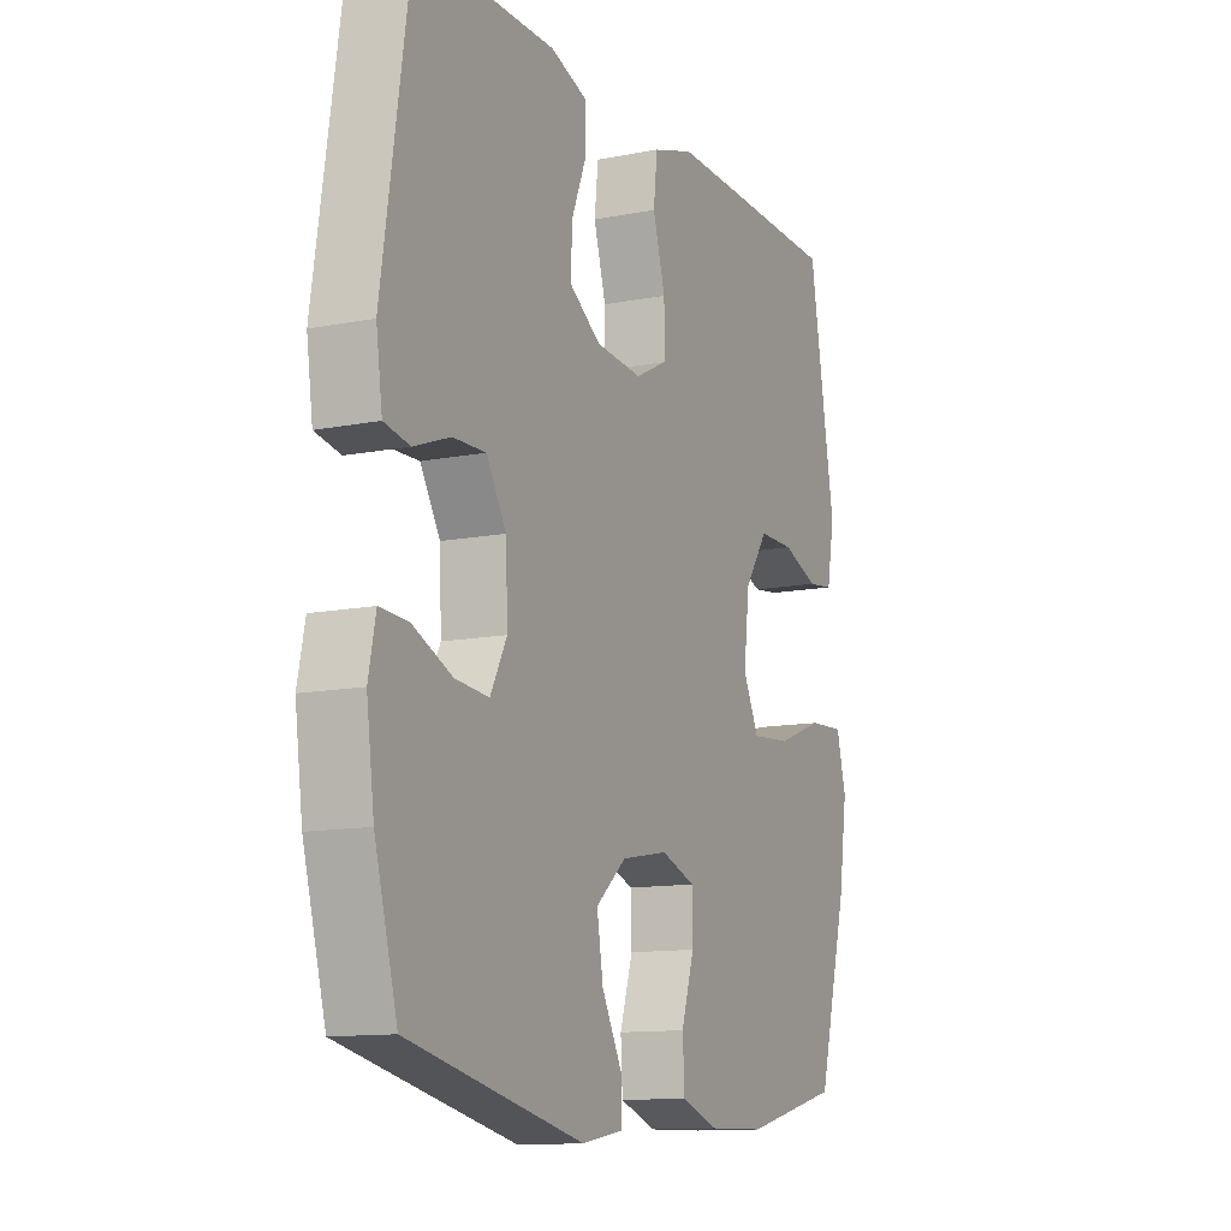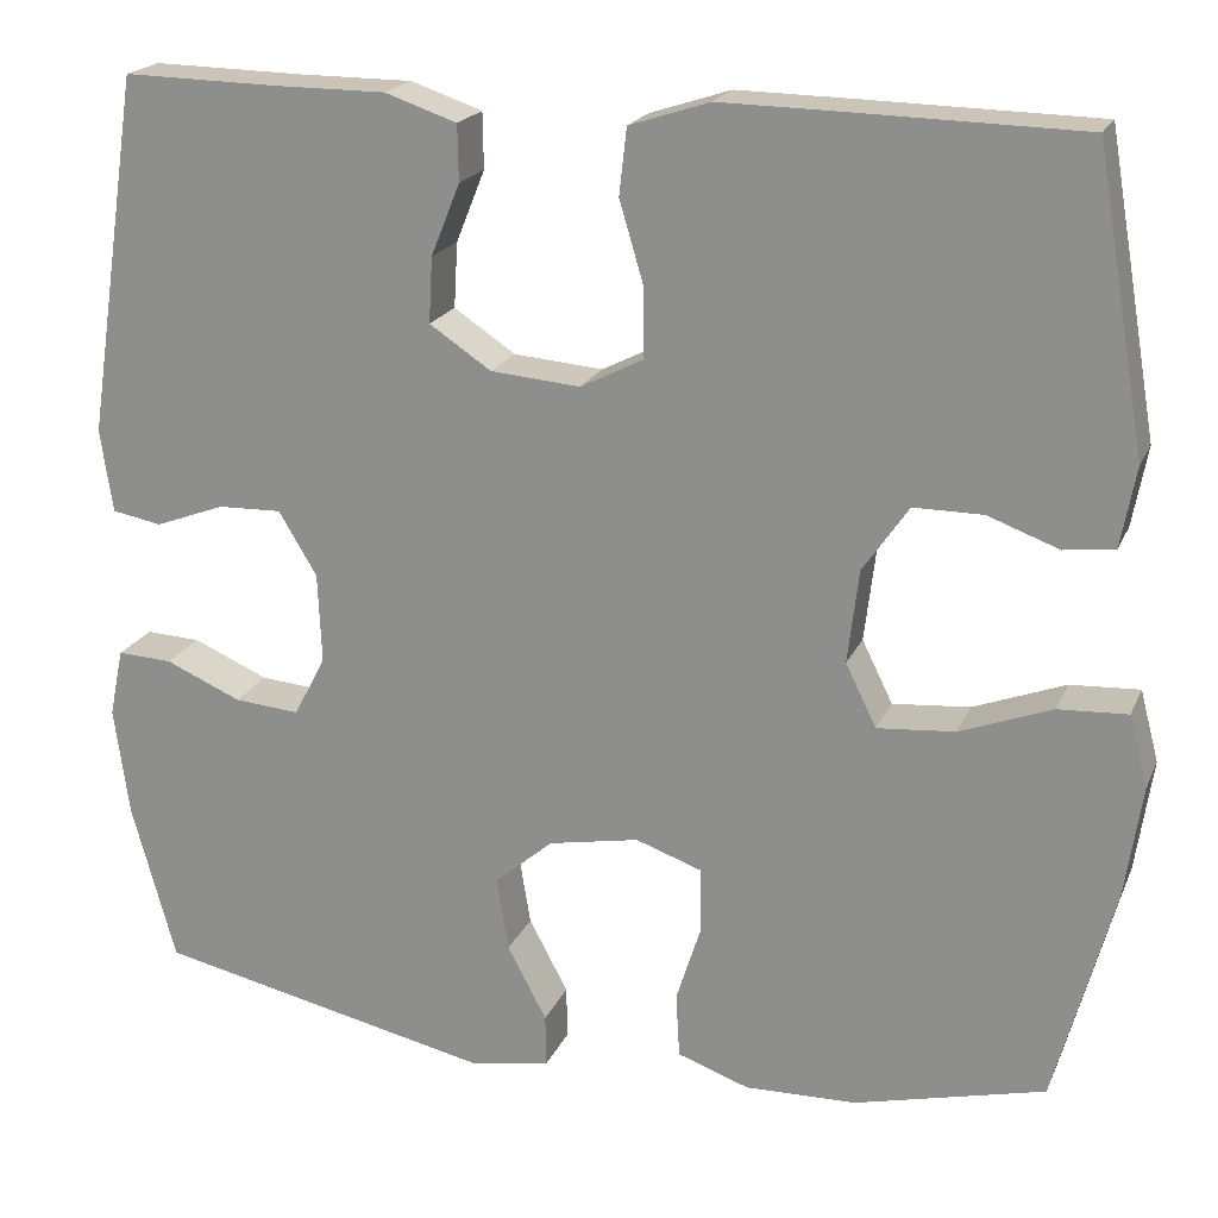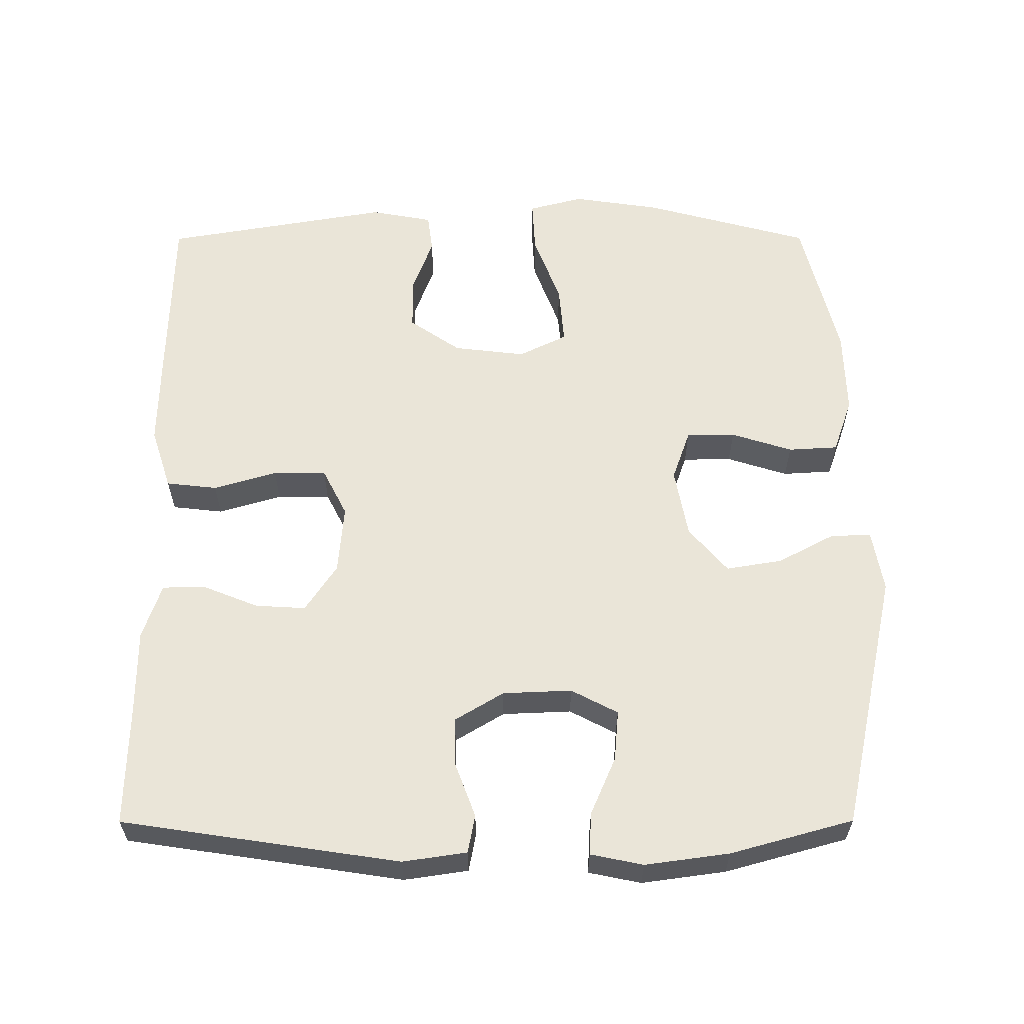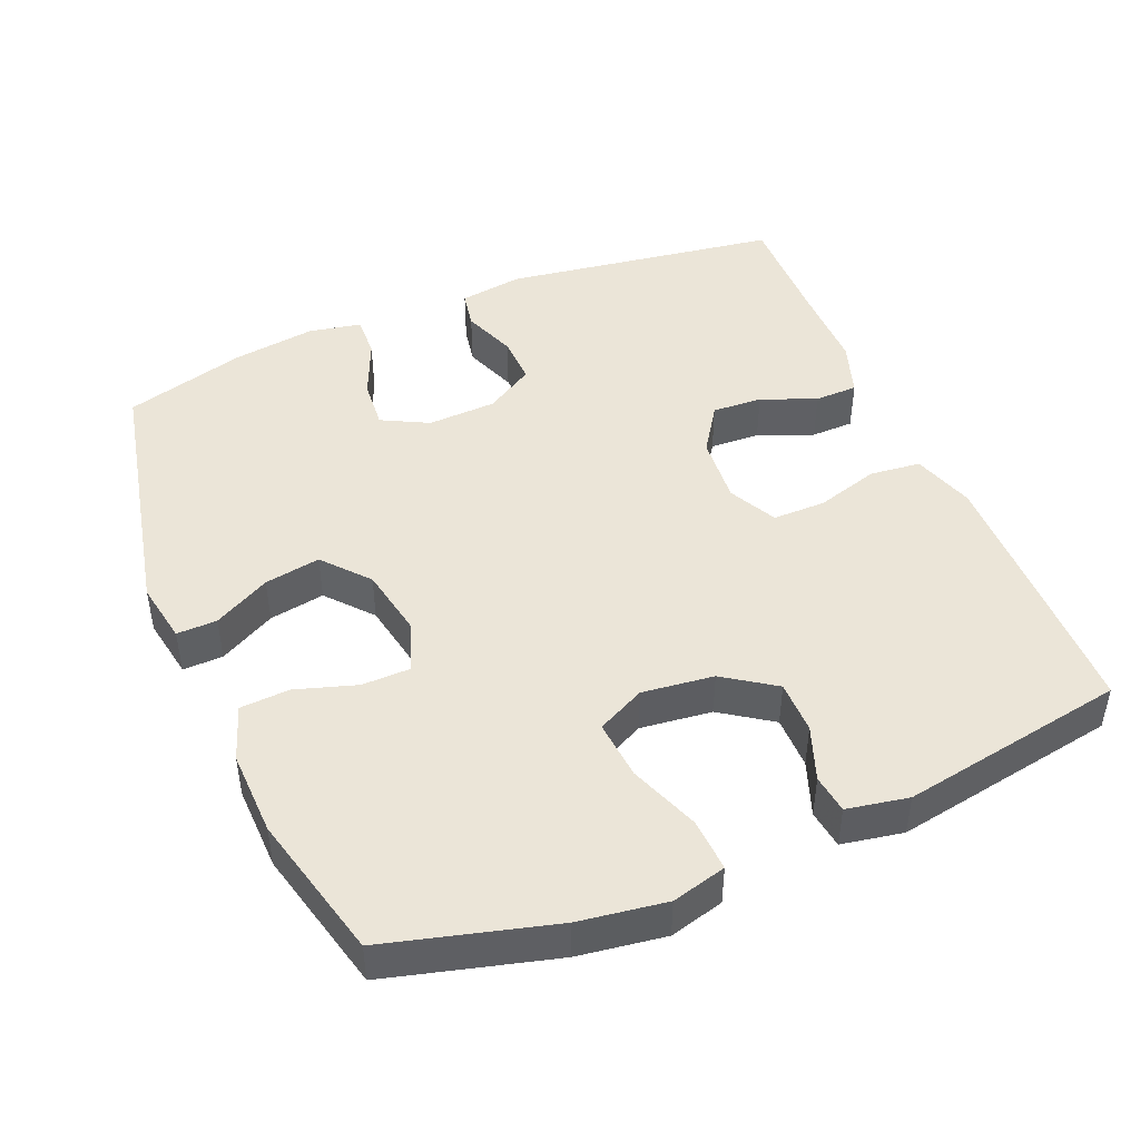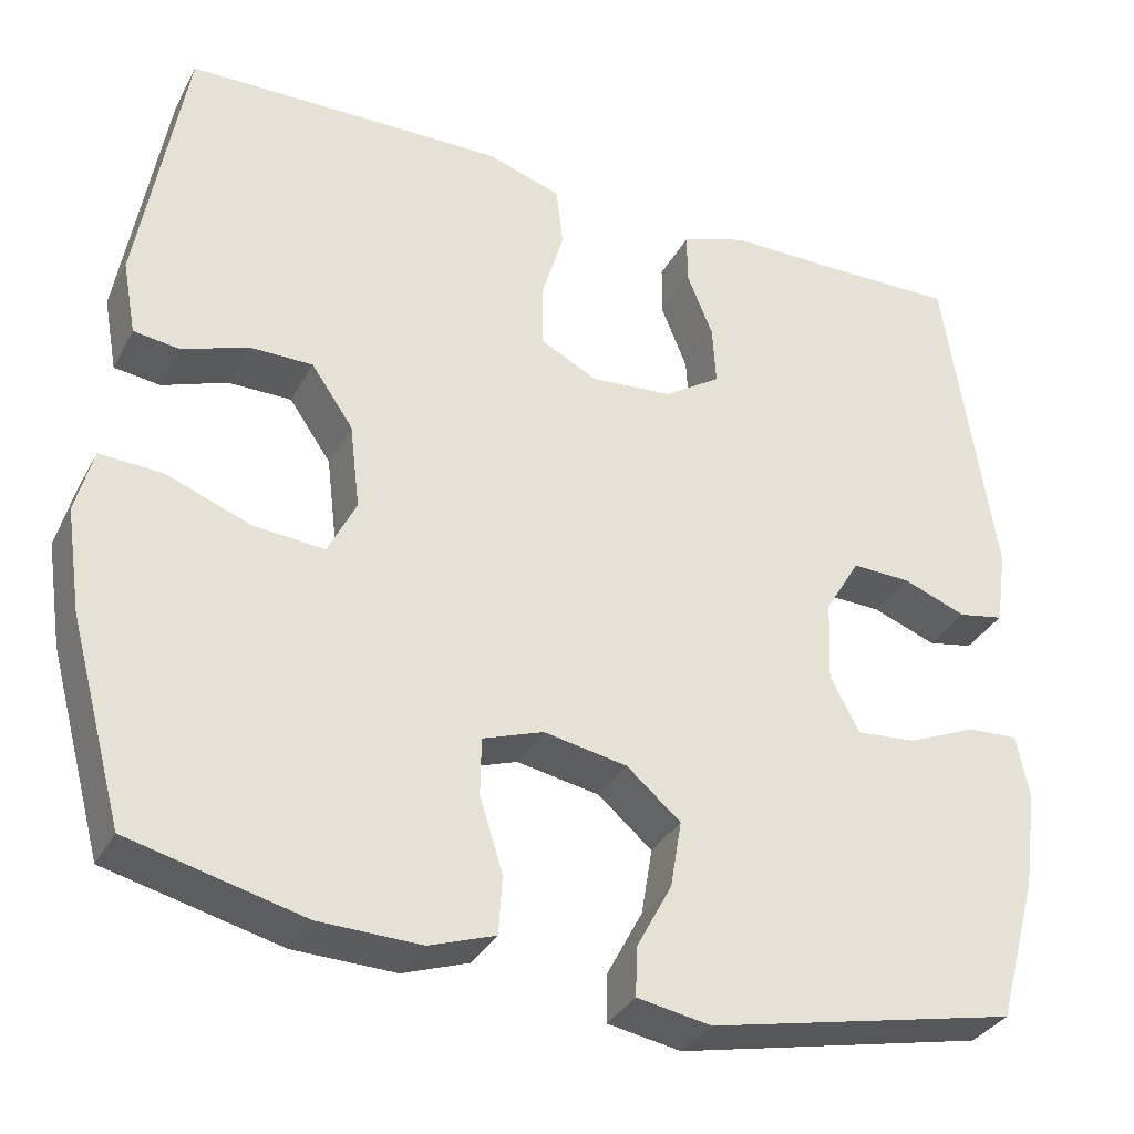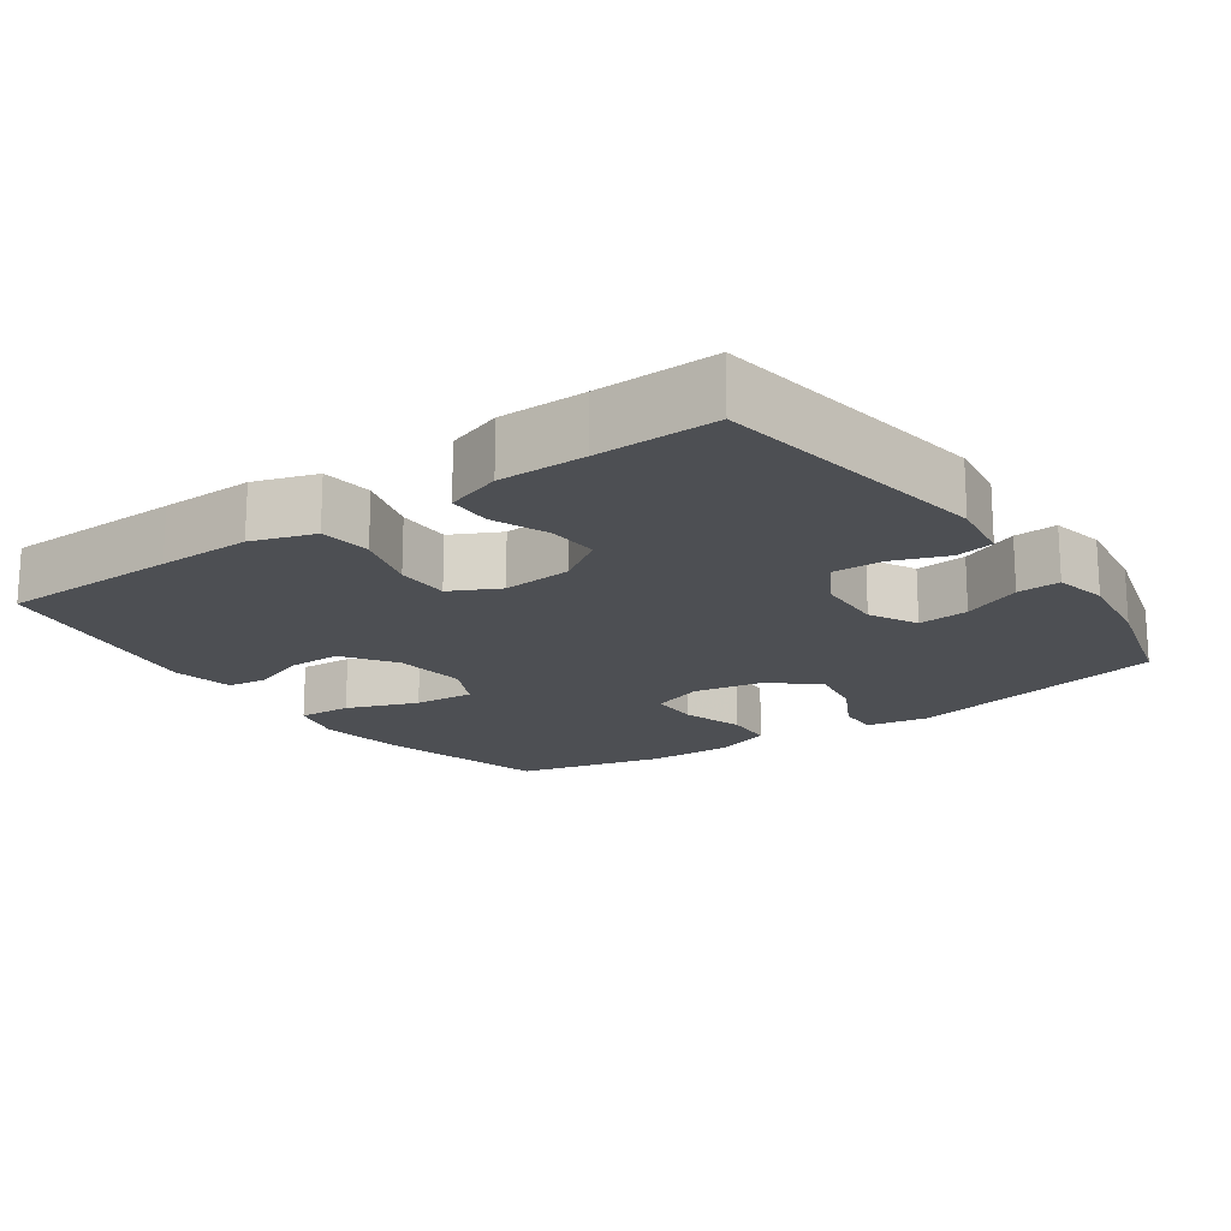
<metadata>
{"format":"obj","ext":"obj","renderer":"f3d","projection":"perspective","resolution":1024,"background":"white","views":[{"elev":-12.2,"azim":115.0,"up":"+Z"},{"elev":20.0,"azim":-161.4,"up":"+Z"},{"elev":59.6,"azim":89.9,"up":"+Y"},{"elev":46.0,"azim":-112.8,"up":"+Y"},{"elev":-33.7,"azim":-24.8,"up":"+Z"},{"elev":-17.7,"azim":35.2,"up":"+Y"}]}
</metadata>
<code>
v 0.5 0.07 -0.5
v 0.138 0.07 -0.579
v 0.052 0.07 -0.564
v 0.053 0.07 -0.508
v 0.095 0.07 -0.429
v 0.108 0.07 -0.351
v 0.045 0.07 -0.297
v -0.052 0.07 -0.279
v -0.123 0.07 -0.304
v -0.124 0.07 -0.372
v -0.097 0.07 -0.457
v -0.101 0.07 -0.526
v -0.178 0.07 -0.553
v -0.297 0.07 -0.55
v -0.5 0.07 -0.5
v -0.563 0.07 -0.267
v -0.581 0.07 -0.146
v -0.561 0.07 -0.07
v -0.487 0.07 -0.074
v -0.389 0.07 -0.111
v -0.306 0.07 -0.118
v -0.273 0.07 -0.051
v -0.285 0.07 0.049
v -0.334 0.07 0.12
v -0.408 0.07 0.12
v -0.484 0.07 0.092
v -0.538 0.07 0.099
v -0.554 0.07 0.185
v -0.5 0.07 0.5
v -0.253 0.07 0.505
v -0.125 0.07 0.507
v -0.039 0.07 0.479
v -0.031 0.07 0.408
v -0.057 0.07 0.32
v -0.057 0.07 0.246
v 0.01 0.07 0.212
v 0.106 0.07 0.22
v 0.172 0.07 0.264
v 0.168 0.07 0.334
v 0.137 0.07 0.411
v 0.138 0.07 0.471
v 0.215 0.07 0.497
v 0.334 0.07 0.497
v 0.5 0.07 0.5
v 0.558 0.07 0.114
v 0.545 0.07 0.025
v 0.492 0.07 0.015
v 0.417 0.07 0.043
v 0.349 0.07 0.045
v 0.308 0.07 -0.023
v 0.304 0.07 -0.119
v 0.338 0.07 -0.184
v 0.408 0.07 -0.178
v 0.489 0.07 -0.143
v 0.548 0.07 -0.14
v 0.563 0.07 -0.213
v 0.547 0.07 -0.33
v 0.5 0 -0.5
v 0.138 0 -0.579
v 0.052 0 -0.564
v 0.053 0 -0.508
v 0.095 0 -0.429
v 0.108 0 -0.351
v 0.045 0 -0.297
v -0.052 0 -0.279
v -0.123 0 -0.304
v -0.124 0 -0.372
v -0.097 0 -0.457
v -0.101 0 -0.526
v -0.178 0 -0.553
v -0.297 0 -0.55
v -0.5 0 -0.5
v -0.563 0 -0.267
v -0.581 0 -0.146
v -0.561 0 -0.07
v -0.487 0 -0.074
v -0.389 0 -0.111
v -0.306 0 -0.118
v -0.273 0 -0.051
v -0.285 0 0.049
v -0.334 0 0.12
v -0.408 0 0.12
v -0.484 0 0.092
v -0.538 0 0.099
v -0.554 0 0.185
v -0.5 0 0.5
v -0.253 0 0.505
v -0.125 0 0.507
v -0.039 0 0.479
v -0.031 0 0.408
v -0.057 0 0.32
v -0.057 0 0.246
v 0.01 0 0.212
v 0.106 0 0.22
v 0.172 0 0.264
v 0.168 0 0.334
v 0.137 0 0.411
v 0.138 0 0.471
v 0.215 0 0.497
v 0.334 0 0.497
v 0.5 0 0.5
v 0.558 0 0.114
v 0.545 0 0.025
v 0.492 0 0.015
v 0.417 0 0.043
v 0.349 0 0.045
v 0.308 0 -0.023
v 0.304 0 -0.119
v 0.338 0 -0.184
v 0.408 0 -0.178
v 0.489 0 -0.143
v 0.548 0 -0.14
v 0.563 0 -0.213
v 0.547 0 -0.33
f 53 54 55 56
f 52 53 56 57
f 45 46 47 48
f 43 44 45 48
f 43 48 49
f 42 43 49 50
f 39 40 41 42
f 38 39 42 50
f 31 32 33 34
f 31 34 35
f 30 31 35
f 29 30 35
f 28 29 35
f 25 26 27 28
f 24 25 28 35
f 23 24 35 36
f 17 18 19 20
f 17 20 21
f 16 17 21
f 15 16 21
f 14 15 21
f 13 14 21 22
f 10 11 12 13
f 9 10 13 22
f 2 3 4 5
f 2 5 6
f 52 57 1 2
f 51 52 2 6
f 37 38 50 51
f 37 51 6 7
f 36 37 7 8
f 22 23 36
f 8 9 22 36
f 113 112 111 110
f 114 113 110 109
f 105 104 103 102
f 105 102 101 100
f 106 105 100
f 107 106 100 99
f 99 98 97 96
f 107 99 96 95
f 91 90 89 88
f 92 91 88
f 92 88 87
f 92 87 86
f 92 86 85
f 85 84 83 82
f 92 85 82 81
f 93 92 81 80
f 77 76 75 74
f 78 77 74
f 78 74 73
f 78 73 72
f 78 72 71
f 79 78 71 70
f 70 69 68 67
f 79 70 67 66
f 62 61 60 59
f 63 62 59
f 59 58 114 109
f 63 59 109 108
f 108 107 95 94
f 64 63 108 94
f 65 64 94 93
f 93 80 79
f 93 79 66 65
f 1 58 59 2
f 2 59 60 3
f 3 60 61 4
f 4 61 62 5
f 5 62 63 6
f 6 63 64 7
f 7 64 65 8
f 8 65 66 9
f 9 66 67 10
f 10 67 68 11
f 11 68 69 12
f 12 69 70 13
f 13 70 71 14
f 14 71 72 15
f 15 72 73 16
f 16 73 74 17
f 17 74 75 18
f 18 75 76 19
f 19 76 77 20
f 20 77 78 21
f 21 78 79 22
f 22 79 80 23
f 23 80 81 24
f 24 81 82 25
f 25 82 83 26
f 26 83 84 27
f 27 84 85 28
f 28 85 86 29
f 29 86 87 30
f 30 87 88 31
f 31 88 89 32
f 32 89 90 33
f 33 90 91 34
f 34 91 92 35
f 35 92 93 36
f 36 93 94 37
f 37 94 95 38
f 38 95 96 39
f 39 96 97 40
f 40 97 98 41
f 41 98 99 42
f 42 99 100 43
f 43 100 101 44
f 44 101 102 45
f 45 102 103 46
f 46 103 104 47
f 47 104 105 48
f 48 105 106 49
f 49 106 107 50
f 50 107 108 51
f 51 108 109 52
f 52 109 110 53
f 53 110 111 54
f 54 111 112 55
f 55 112 113 56
f 56 113 114 57
f 57 114 58 1

</code>
